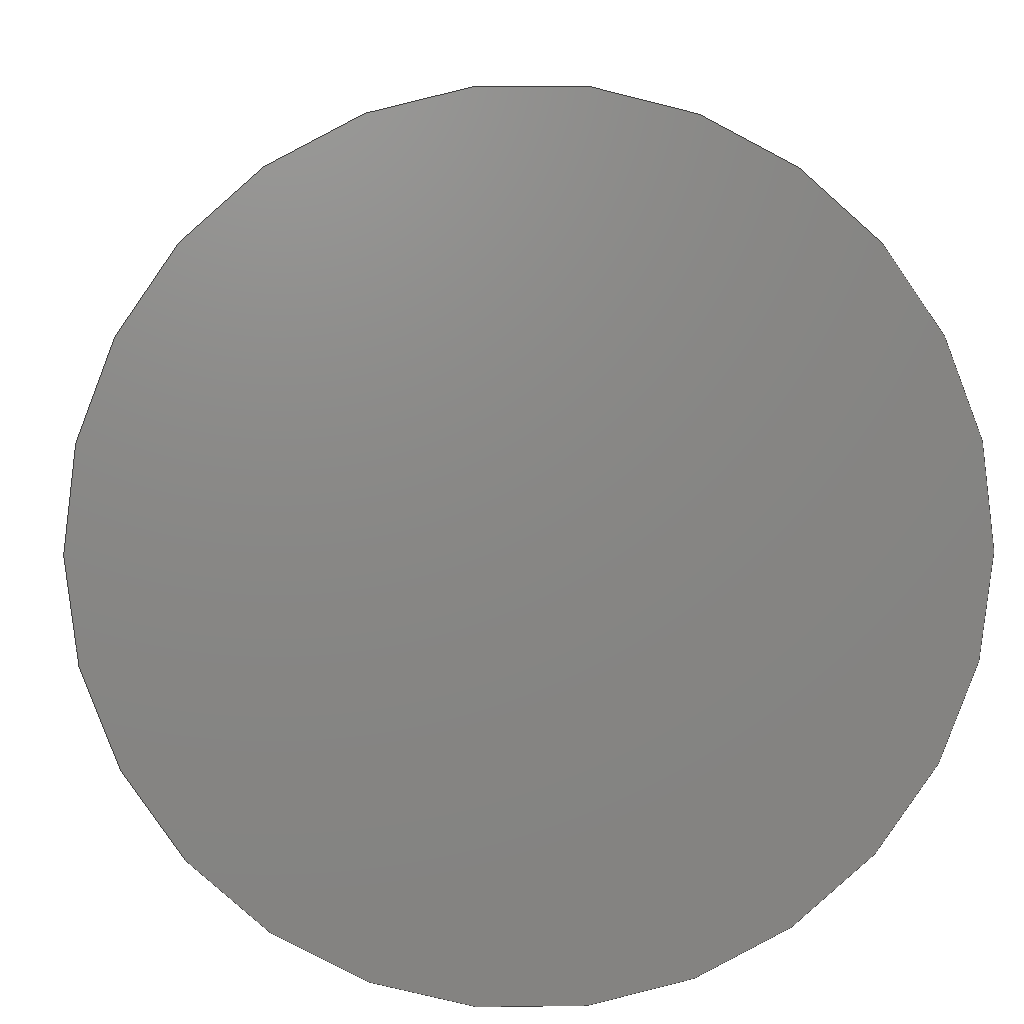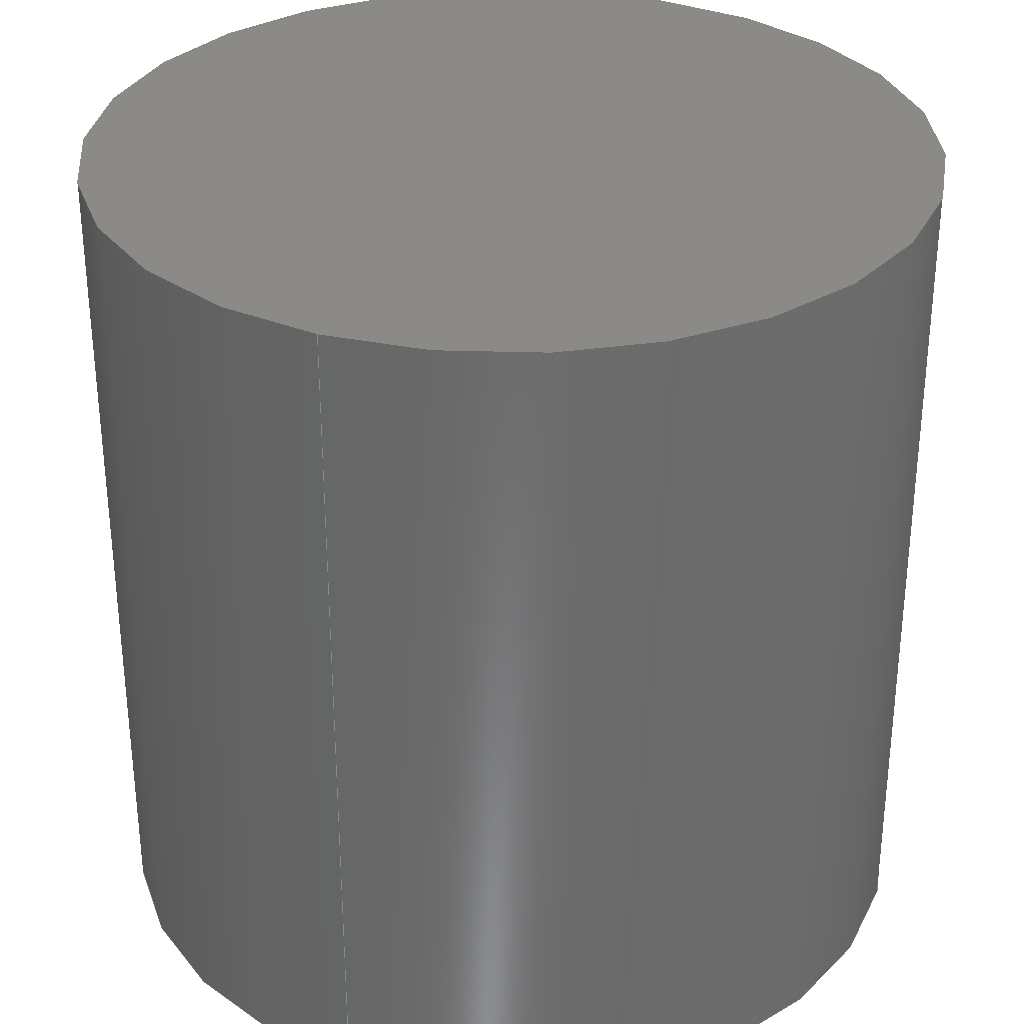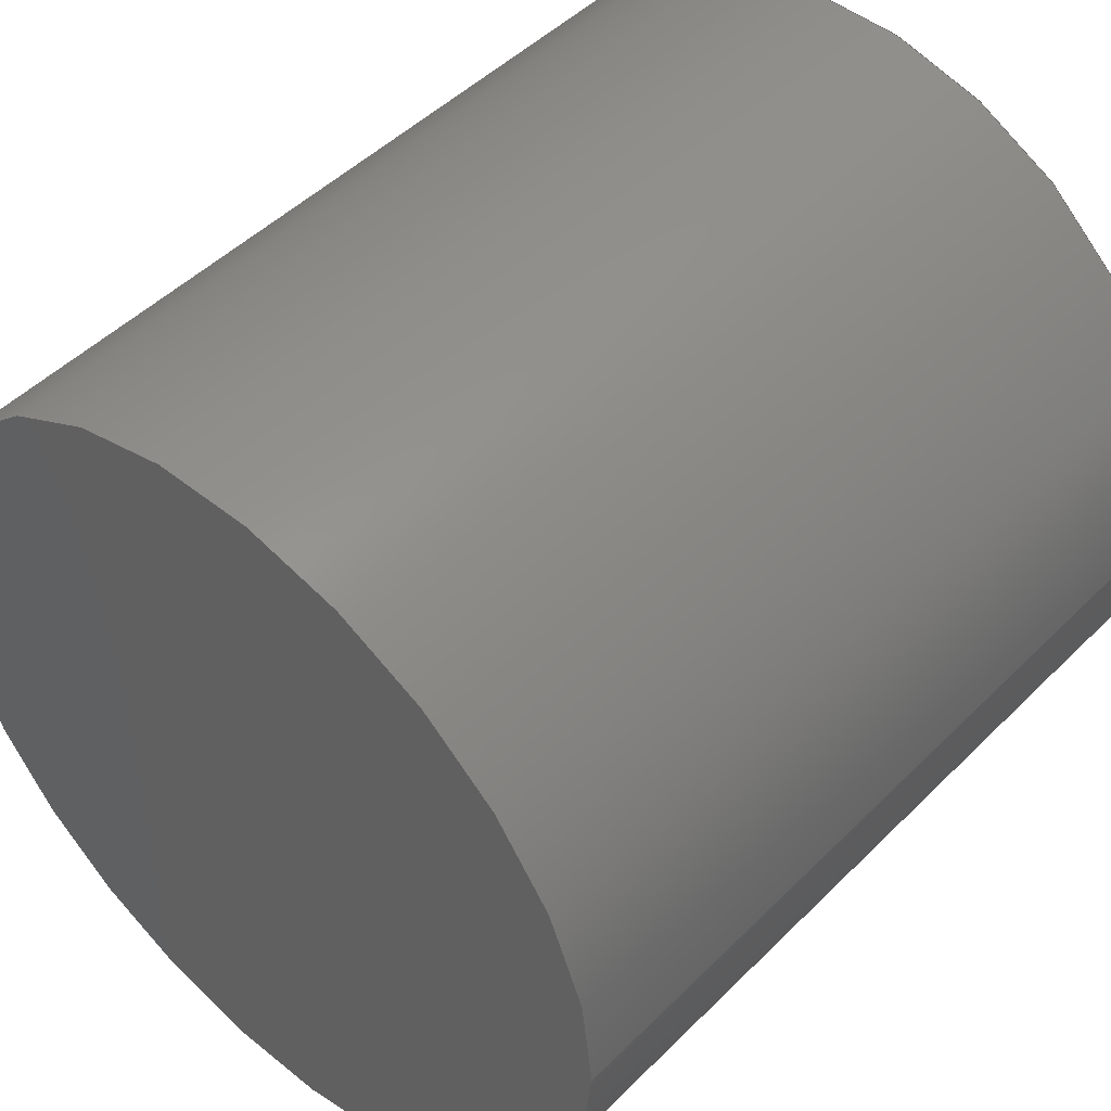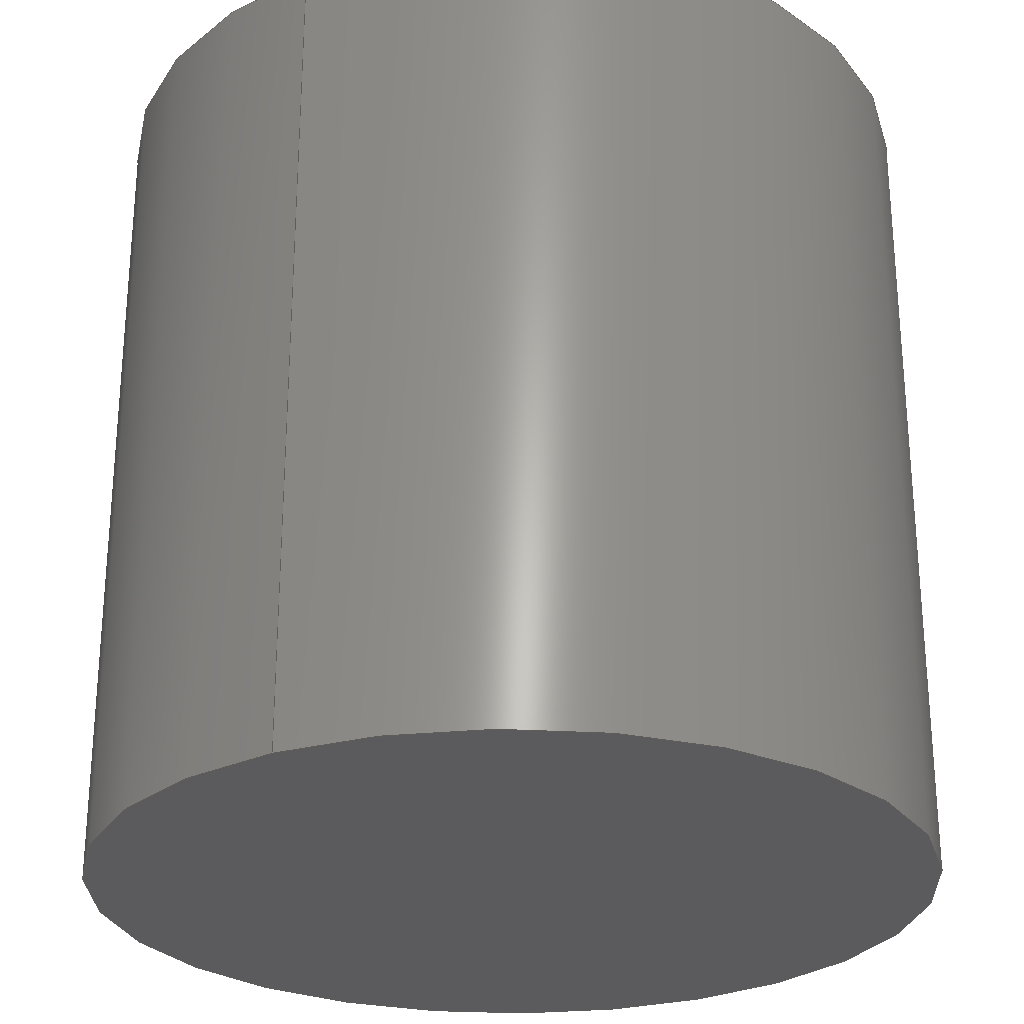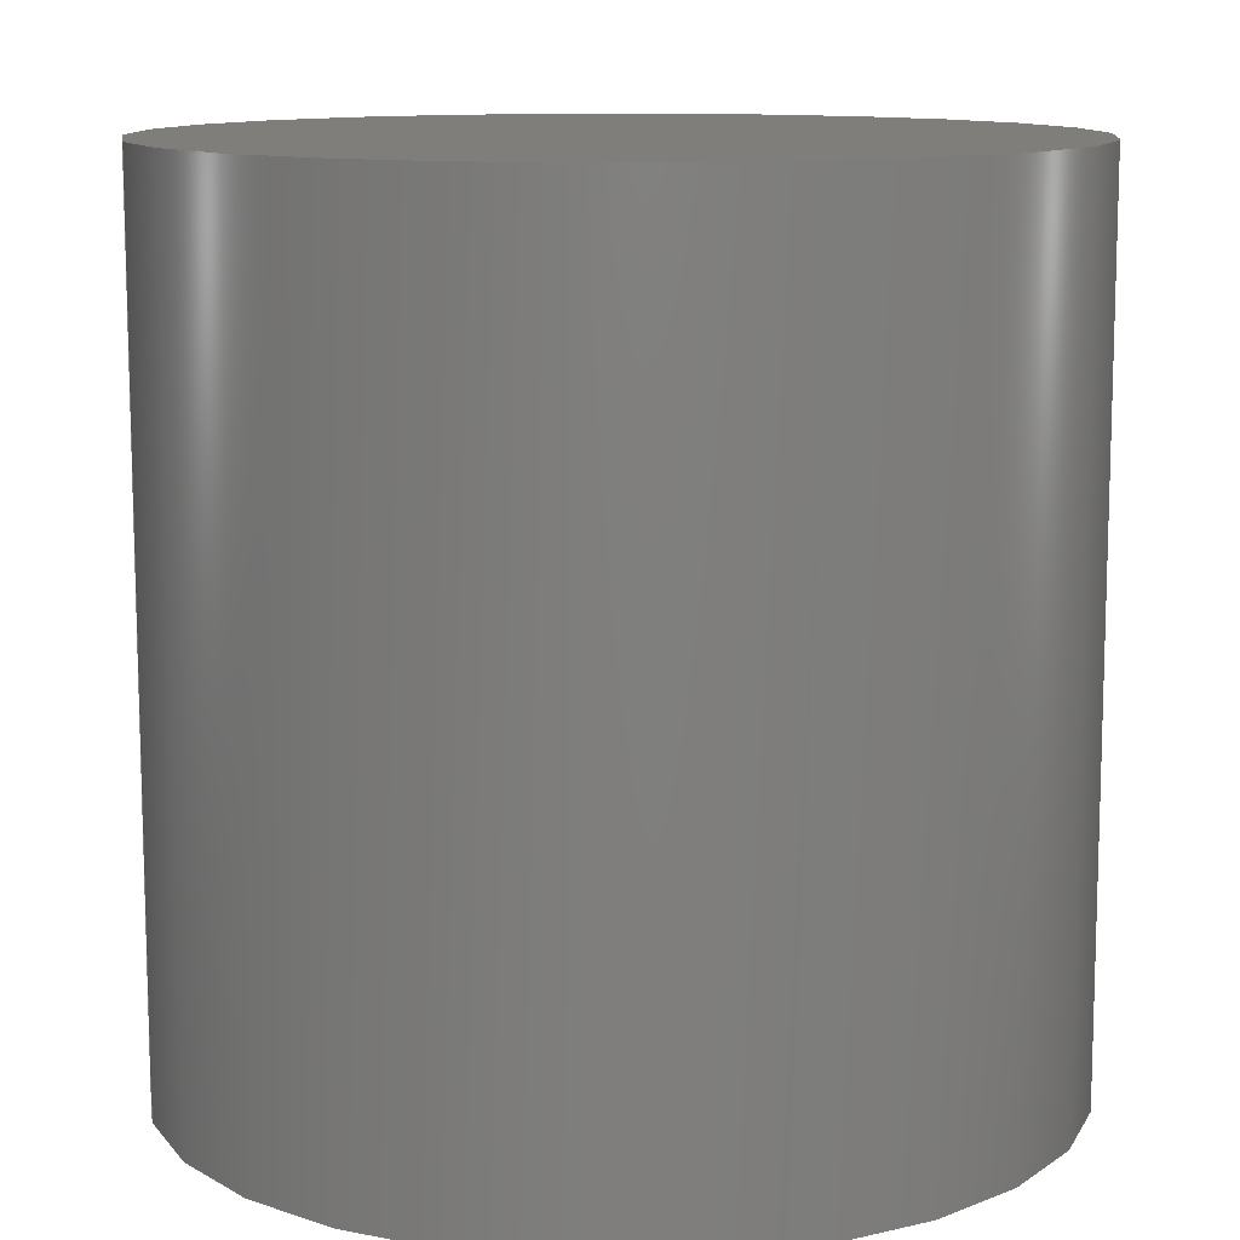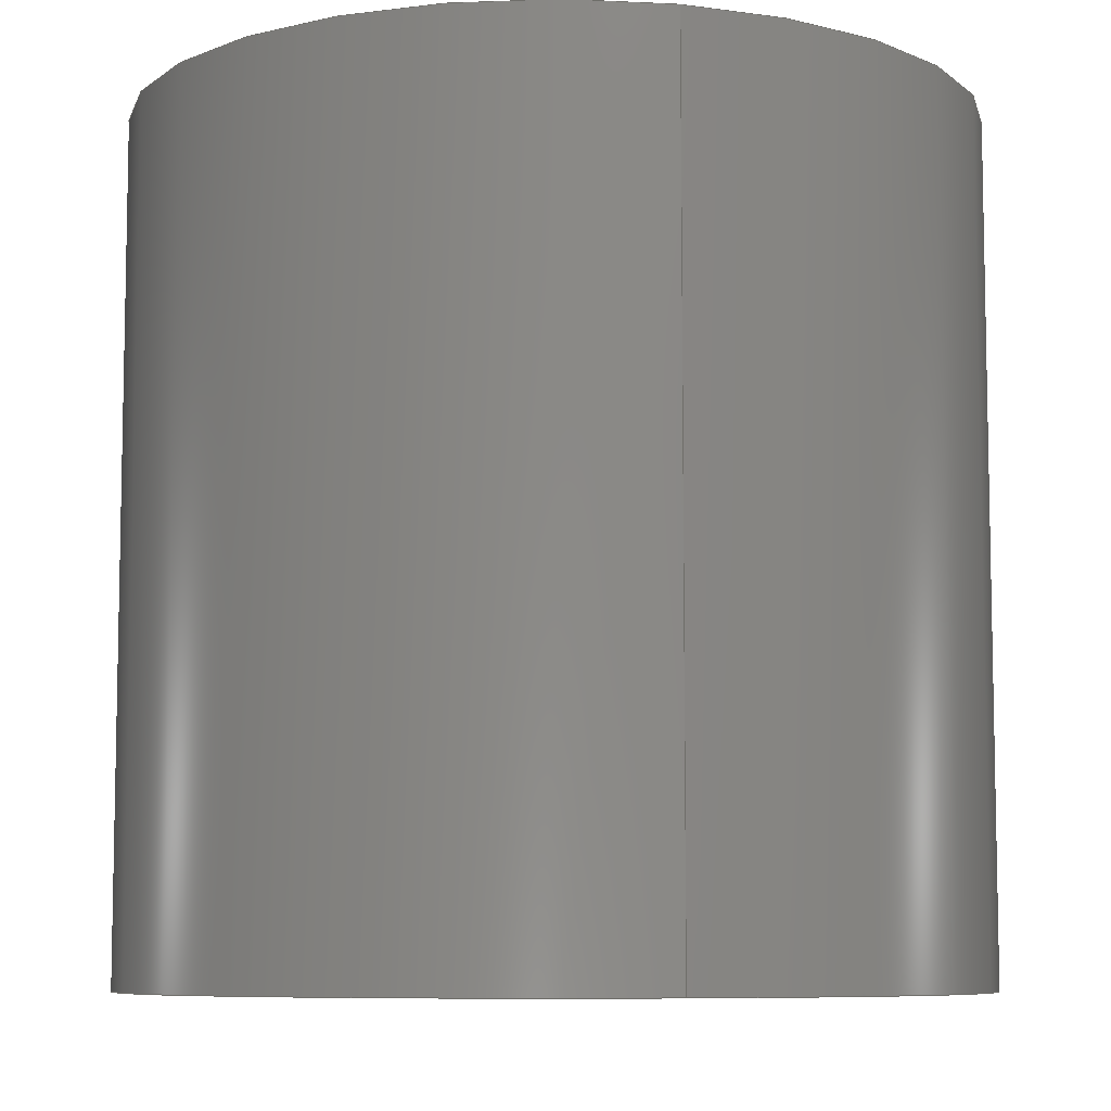
<metadata>
{"format":"step","ext":"stp","renderer":"f3d","projection":"perspective","resolution":1024,"background":"white","views":[{"elev":5.1,"azim":177.5,"up":"+Y"},{"elev":32.0,"azim":-66.8,"up":"+Z"},{"elev":48.0,"azim":42.1,"up":"+Y"},{"elev":-27.0,"azim":119.5,"up":"+Z"},{"elev":11.3,"azim":177.9,"up":"+Z"},{"elev":-7.8,"azim":75.3,"up":"+Z"}]}
</metadata>
<code>
ISO-10303-21;
DATA;
#1=CARTESIAN_POINT('POINT1',(0.5,0,0.5));
#2=VERTEX_POINT('VERTEX1',#1);
#3=CARTESIAN_POINT('POINT2',(-0.5,6.123e-17,0.5));
#4=VERTEX_POINT('VERTEX2',#3);
#5=CARTESIAN_POINT('POS1',(0,0,0.5));
#6=DIRECTION('DIR1',(0,0,1));
#7=DIRECTION('DIR2',(1,0,0));
#8=AXIS2_PLACEMENT_3D('AXIS1',#5,#6,#7);
#9=CIRCLE('ELLIPSE1',#8,0.5);
#10=EDGE_CURVE('EDGE1',#2,#4,#9,.T.);
#11=ORIENTED_EDGE('COEDGE1',*,*,#10,.T.);
#12=EDGE_CURVE('EDGE2',#4,#2,#9,.T.);
#13=ORIENTED_EDGE('COEDGE2',*,*,#12,.T.);
#14=EDGE_LOOP('NONE',(#11,#13));
#15=FACE_BOUND('LOOP1',#14,.T.);
#16=CARTESIAN_POINT('POS2',(0,0,0.5));
#17=DIRECTION('DIR3',(0,0,1));
#18=DIRECTION('DIR4',(1,0,0));
#19=AXIS2_PLACEMENT_3D('AXIS2',#16,#17,#18);
#20=PLANE('PLANE1',#19);
#21=ADVANCED_FACE('FACE1',(#15),#20,.T.);
#22=CARTESIAN_POINT('POINT3',(0.5,0,-0.5));
#23=VERTEX_POINT('VERTEX3',#22);
#24=CARTESIAN_POINT('POINT4',(-0.5,6.123e-17,-0.5));
#25=VERTEX_POINT('VERTEX4',#24);
#26=CARTESIAN_POINT('POS3',(0,0,-0.5));
#27=DIRECTION('DIR5',(0,0,-1));
#28=DIRECTION('DIR6',(1,0,0));
#29=AXIS2_PLACEMENT_3D('AXIS3',#26,#27,#28);
#30=CIRCLE('ELLIPSE2',#29,0.5);
#31=EDGE_CURVE('EDGE3',#23,#25,#30,.T.);
#32=ORIENTED_EDGE('COEDGE3',*,*,#31,.T.);
#33=EDGE_CURVE('EDGE4',#25,#23,#30,.T.);
#34=ORIENTED_EDGE('COEDGE4',*,*,#33,.T.);
#35=EDGE_LOOP('NONE',(#32,#34));
#36=FACE_BOUND('LOOP1',#35,.T.);
#37=CARTESIAN_POINT('POS4',(0,0,-0.5));
#38=DIRECTION('DIR7',(0,0,-1));
#39=DIRECTION('DIR8',(1,0,0));
#40=AXIS2_PLACEMENT_3D('AXIS4',#37,#38,#39);
#41=PLANE('PLANE2',#40);
#42=ADVANCED_FACE('FACE2',(#36),#41,.T.);
#43=CARTESIAN_POINT('POS5',(0.5,-6.123e-17,0));
#44=DIRECTION('DIR9',(0,0,1));
#45=VECTOR('VEC1',#44,1);
#46=LINE('STRAIGHT1',#43,#45);
#47=EDGE_CURVE('EDGE5',#23,#2,#46,.T.);
#48=ORIENTED_EDGE('COEDGE5',*,*,#47,.T.);
#49=ORIENTED_EDGE('COEDGE6',*,*,#12,.F.);
#50=CARTESIAN_POINT('POS6',(-0.5,6.123e-17,0));
#51=DIRECTION('DIR10',(-0,-0,-1));
#52=VECTOR('VEC2',#51,1);
#53=LINE('STRAIGHT2',#50,#52);
#54=EDGE_CURVE('EDGE6',#4,#25,#53,.T.);
#55=ORIENTED_EDGE('COEDGE7',*,*,#54,.T.);
#56=ORIENTED_EDGE('COEDGE8',*,*,#31,.F.);
#57=EDGE_LOOP('NONE',(#48,#49,#55,#56));
#58=FACE_BOUND('LOOP1',#57,.T.);
#59=CARTESIAN_POINT('POS7',(0,0,0));
#60=DIRECTION('DIR11',(0,0,1));
#61=DIRECTION('DIR12',(1,0,0));
#62=AXIS2_PLACEMENT_3D('AXIS5',#59,#60,#61);
#63=CYLINDRICAL_SURFACE('CONE_SURF1',#62,0.5);
#64=ADVANCED_FACE('FACE3',(#58),#63,.T.);
#65=ORIENTED_EDGE('COEDGE9',*,*,#47,.F.);
#66=ORIENTED_EDGE('COEDGE10',*,*,#33,.F.);
#67=ORIENTED_EDGE('COEDGE11',*,*,#54,.F.);
#68=ORIENTED_EDGE('COEDGE12',*,*,#10,.F.);
#69=EDGE_LOOP('NONE',(#65,#66,#67,#68));
#70=FACE_BOUND('LOOP1',#69,.T.);
#71=ADVANCED_FACE('FACE4',(#70),#63,.T.);
#72=CLOSED_SHELL('SHELL1',(#21,#42,#64,#71));
#73=MANIFOLD_SOLID_BREP('LUMP1',#72);
#74=ADVANCED_BREP_SHAPE_REPRESENTATION('BODY0',(#73),#75);
#75=(GEOMETRIC_REPRESENTATION_CONTEXT(3) 
   GLOBAL_UNCERTAINTY_ASSIGNED_CONTEXT((#76)) 
   GLOBAL_UNIT_ASSIGNED_CONTEXT((#77,#78,#79)) REPRESENTATION_CONTEXT(''
   ,''));
#76=UNCERTAINTY_MEASURE_WITH_UNIT(LENGTH_MEASURE(1e-06),#77,'','');
#77=(LENGTH_UNIT() NAMED_UNIT(*) SI_UNIT(.MILLI.,.METRE.));
#78=(NAMED_UNIT(*) PLANE_ANGLE_UNIT() SI_UNIT($,.RADIAN.));
#79=(NAMED_UNIT(*) SI_UNIT($,.STERADIAN.) SOLID_ANGLE_UNIT());
#80=APPLICATION_CONTEXT(
   'CONFIGURATION CONTROLLED 3D DESIGNS OF MECHANICAL PARTS AND 
ASSEMBLIES');
#81=APPLICATION_PROTOCOL_DEFINITION('INTERNATIONAL STANDARD',
   'config_control_design',1994,#80);
#82=MECHANICAL_CONTEXT('MECHANICAL_CONTEXT_NAME',#80,'mechanical');
#83=PRODUCT('PRODUCT_ID_1','PRODUCT_NAME_1','PRODUCT_DESCRIPTION',(#82))
   ;
#84=PRODUCT_RELATED_PRODUCT_CATEGORY('detail',
   'PRODUCT_RELATED_PRODUCT_CATEGORY_DESCRIPTION',(#83));
#85=PERSON_AND_ORGANIZATION_ROLE('design_owner');
#86=CC_DESIGN_PERSON_AND_ORGANIZATION_ASSIGNMENT(#89,#85,(#83));
#87=PERSON('ID_1','PERSON_LAST_NAME','PERSON_FIRST_NAME',$,$,$);
#88=ORGANIZATION('ORGANIZATION_ID','ORGANIZATION_NAME',
   'ORGANIZATION_DESCRIPTION');
#89=PERSON_AND_ORGANIZATION(#87,#88);
#90=PRODUCT_DEFINITION_FORMATION_WITH_SPECIFIED_SOURCE(
   'PRODUCT_DEFINITION_FORMATION_ID',
   'PRODUCT_DEFINITION_FORMATION_DESCRIPTION',#83,.NOT_KNOWN.);
#91=PERSON_AND_ORGANIZATION_ROLE('creator');
#92=CC_DESIGN_PERSON_AND_ORGANIZATION_ASSIGNMENT(#95,#91,(#90));
#93=PERSON('ID_2','PERSON_LAST_NAME','PERSON_FIRST_NAME',$,$,$);
#94=ORGANIZATION('ORGANIZATION_ID','ORGANIZATION_NAME',
   'ORGANIZATION_DESCRIPTION');
#95=PERSON_AND_ORGANIZATION(#93,#94);
#96=PERSON_AND_ORGANIZATION_ROLE('part_supplier');
#97=CC_DESIGN_PERSON_AND_ORGANIZATION_ASSIGNMENT(#100,#96,(#90));
#98=PERSON('ID_3','PERSON_LAST_NAME','PERSON_FIRST_NAME',$,$,$);
#99=ORGANIZATION('ORGANIZATION_ID','ORGANIZATION_NAME',
   'ORGANIZATION_DESCRIPTION');
#100=PERSON_AND_ORGANIZATION(#98,#99);
#101=APPROVAL_STATUS('approved');
#102=APPROVAL(#101,'APPROVAL_LEVEL');
#103=CC_DESIGN_APPROVAL(#102,(#90));
#104=APPROVAL_ROLE('APPROVAL_ROLE');
#105=APPROVAL_PERSON_ORGANIZATION(#108,#102,#104);
#106=PERSON('ID_4','PERSON_LAST_NAME','PERSON_FIRST_NAME',$,$,$);
#107=ORGANIZATION('ORGANIZATION_ID','ORGANIZATION_NAME',
   'ORGANIZATION_DESCRIPTION');
#108=PERSON_AND_ORGANIZATION(#106,#107);
#109=APPROVAL_DATE_TIME(#113,#102);
#110=CALENDAR_DATE(1997,1,1);
#111=COORDINATED_UNIVERSAL_TIME_OFFSET(0,0,.AHEAD.);
#112=LOCAL_TIME(0,0,0,#111);
#113=DATE_AND_TIME(#110,#112);
#114=SECURITY_CLASSIFICATION_LEVEL('classified');
#115=SECURITY_CLASSIFICATION('SECURITY_CLASSIFICATION_NAME',
   'SECURITY_CLASSIFICATION_PURPOSE',#114);
#116=CC_DESIGN_SECURITY_CLASSIFICATION(#115,(#90));
#117=APPROVAL_STATUS('approved');
#118=APPROVAL(#117,'APPROVAL_LEVEL');
#119=CC_DESIGN_APPROVAL(#118,(#115));
#120=APPROVAL_ROLE('APPROVAL_ROLE');
#121=APPROVAL_PERSON_ORGANIZATION(#124,#118,#120);
#122=PERSON('ID_5','PERSON_LAST_NAME','PERSON_FIRST_NAME',$,$,$);
#123=ORGANIZATION('ORGANIZATION_ID','ORGANIZATION_NAME',
   'ORGANIZATION_DESCRIPTION');
#124=PERSON_AND_ORGANIZATION(#122,#123);
#125=APPROVAL_DATE_TIME(#129,#118);
#126=CALENDAR_DATE(1997,1,1);
#127=COORDINATED_UNIVERSAL_TIME_OFFSET(0,0,.AHEAD.);
#128=LOCAL_TIME(0,0,0,#127);
#129=DATE_AND_TIME(#126,#128);
#130=PERSON_AND_ORGANIZATION_ROLE('classification_officer');
#131=CC_DESIGN_PERSON_AND_ORGANIZATION_ASSIGNMENT(#134,#130,(#115));
#132=PERSON('ID_6','PERSON_LAST_NAME','PERSON_FIRST_NAME',$,$,$);
#133=ORGANIZATION('ORGANIZATION_ID','ORGANIZATION_NAME',
   'ORGANIZATION_DESCRIPTION');
#134=PERSON_AND_ORGANIZATION(#132,#133);
#135=DATE_TIME_ROLE('classification_date');
#136=CC_DESIGN_DATE_AND_TIME_ASSIGNMENT(#140,#135,(#115));
#137=CALENDAR_DATE(1997,1,1);
#138=COORDINATED_UNIVERSAL_TIME_OFFSET(0,0,.AHEAD.);
#139=LOCAL_TIME(0,0,0,#138);
#140=DATE_AND_TIME(#137,#139);
#141=DESIGN_CONTEXT('DESIGN_CONTEXT_NAME',#80,'design');
#142=PRODUCT_DEFINITION('PRODUCT_DEFINITION_ID',
   'PRODUCT_DEFINITION_DESCRIPTION',#90,#141);
#143=PERSON_AND_ORGANIZATION_ROLE('creator');
#144=CC_DESIGN_PERSON_AND_ORGANIZATION_ASSIGNMENT(#147,#143,(#142));
#145=PERSON('ID_7','PERSON_LAST_NAME','PERSON_FIRST_NAME',$,$,$);
#146=ORGANIZATION('ORGANIZATION_ID','ORGANIZATION_NAME',
   'ORGANIZATION_DESCRIPTION');
#147=PERSON_AND_ORGANIZATION(#145,#146);
#148=DATE_TIME_ROLE('creation_date');
#149=CC_DESIGN_DATE_AND_TIME_ASSIGNMENT(#153,#148,(#142));
#150=CALENDAR_DATE(1997,1,1);
#151=COORDINATED_UNIVERSAL_TIME_OFFSET(0,0,.AHEAD.);
#152=LOCAL_TIME(0,0,0,#151);
#153=DATE_AND_TIME(#150,#152);
#154=APPROVAL_STATUS('approved');
#155=APPROVAL(#154,'APPROVAL_LEVEL');
#156=CC_DESIGN_APPROVAL(#155,(#142));
#157=APPROVAL_ROLE('APPROVAL_ROLE');
#158=APPROVAL_PERSON_ORGANIZATION(#161,#155,#157);
#159=PERSON('ID_8','PERSON_LAST_NAME','PERSON_FIRST_NAME',$,$,$);
#160=ORGANIZATION('ORGANIZATION_ID','ORGANIZATION_NAME',
   'ORGANIZATION_DESCRIPTION');
#161=PERSON_AND_ORGANIZATION(#159,#160);
#162=APPROVAL_DATE_TIME(#166,#155);
#163=CALENDAR_DATE(1997,1,1);
#164=COORDINATED_UNIVERSAL_TIME_OFFSET(0,0,.AHEAD.);
#165=LOCAL_TIME(0,0,0,#164);
#166=DATE_AND_TIME(#163,#165);
#167=PRODUCT_DEFINITION_SHAPE('PRODUCT_DEFINITION_SHAPE_NAME',
   'PRODUCT_DEFINITION_SHAPE_DESCRIPTION',#142);
#168=SHAPE_DEFINITION_REPRESENTATION(#167,#74);
ENDSEC;
END-ISO-10303-21;
                
                  
               
                   
                    
     
                

</code>
